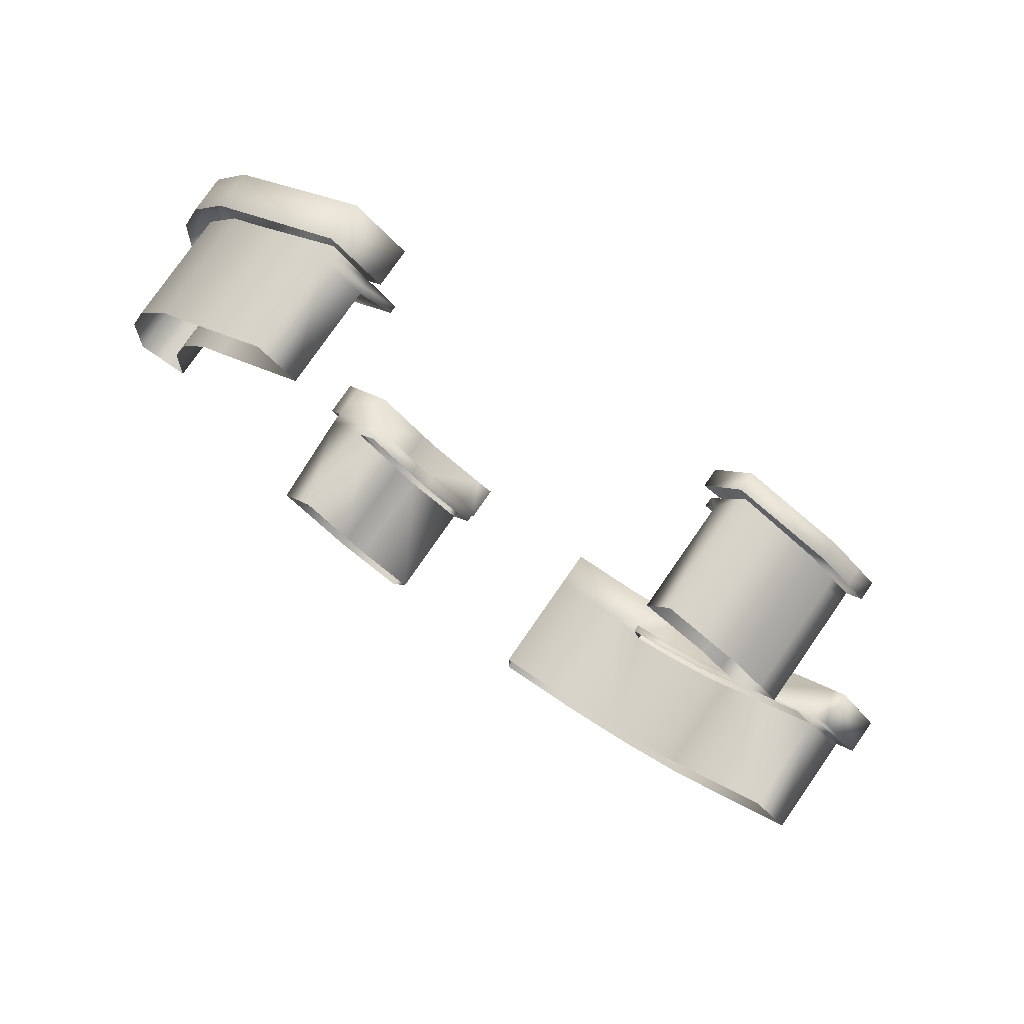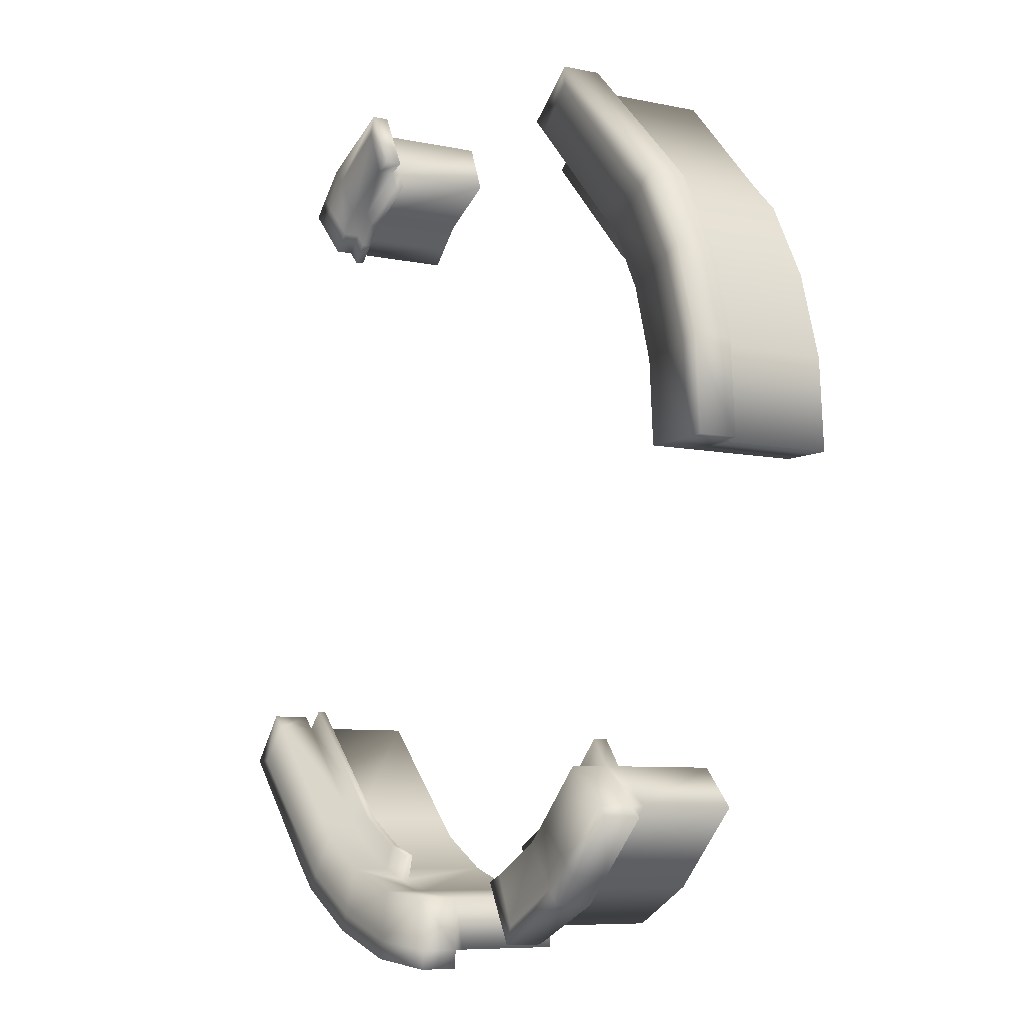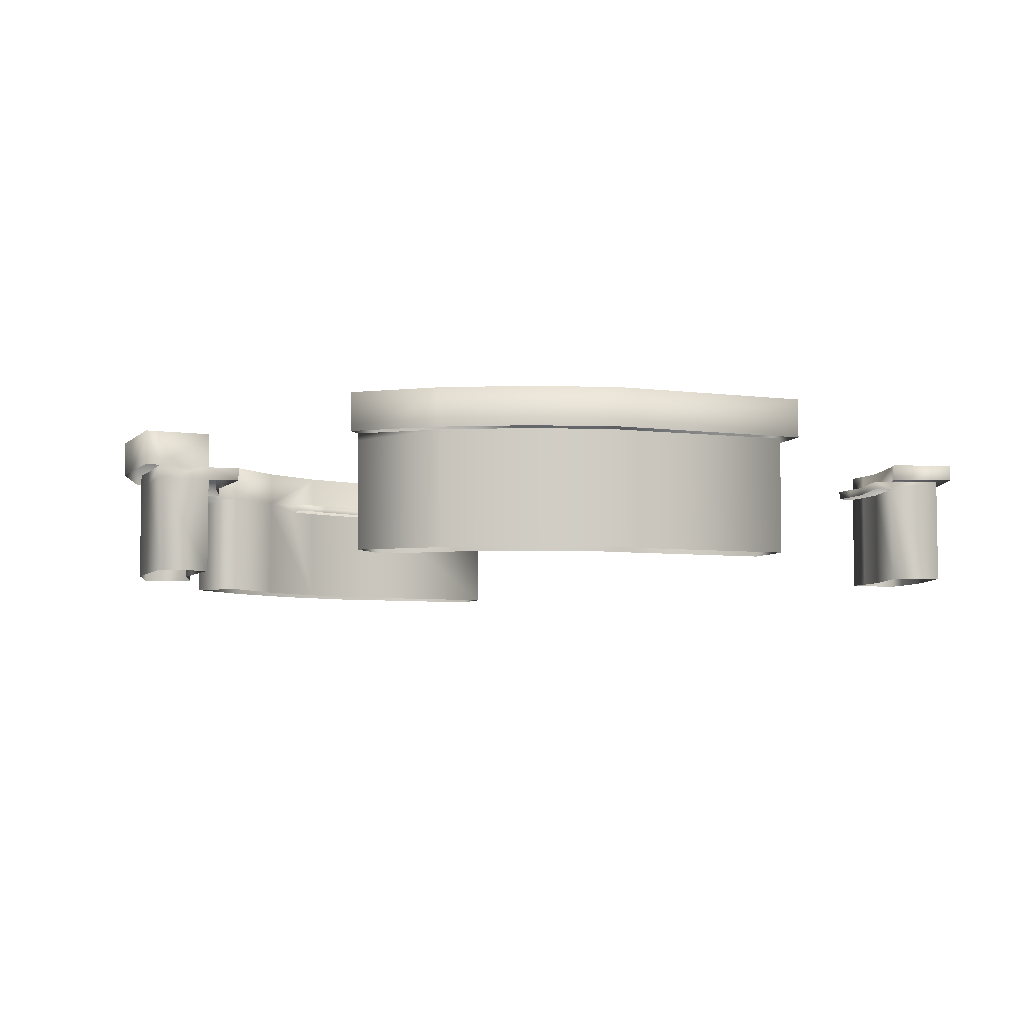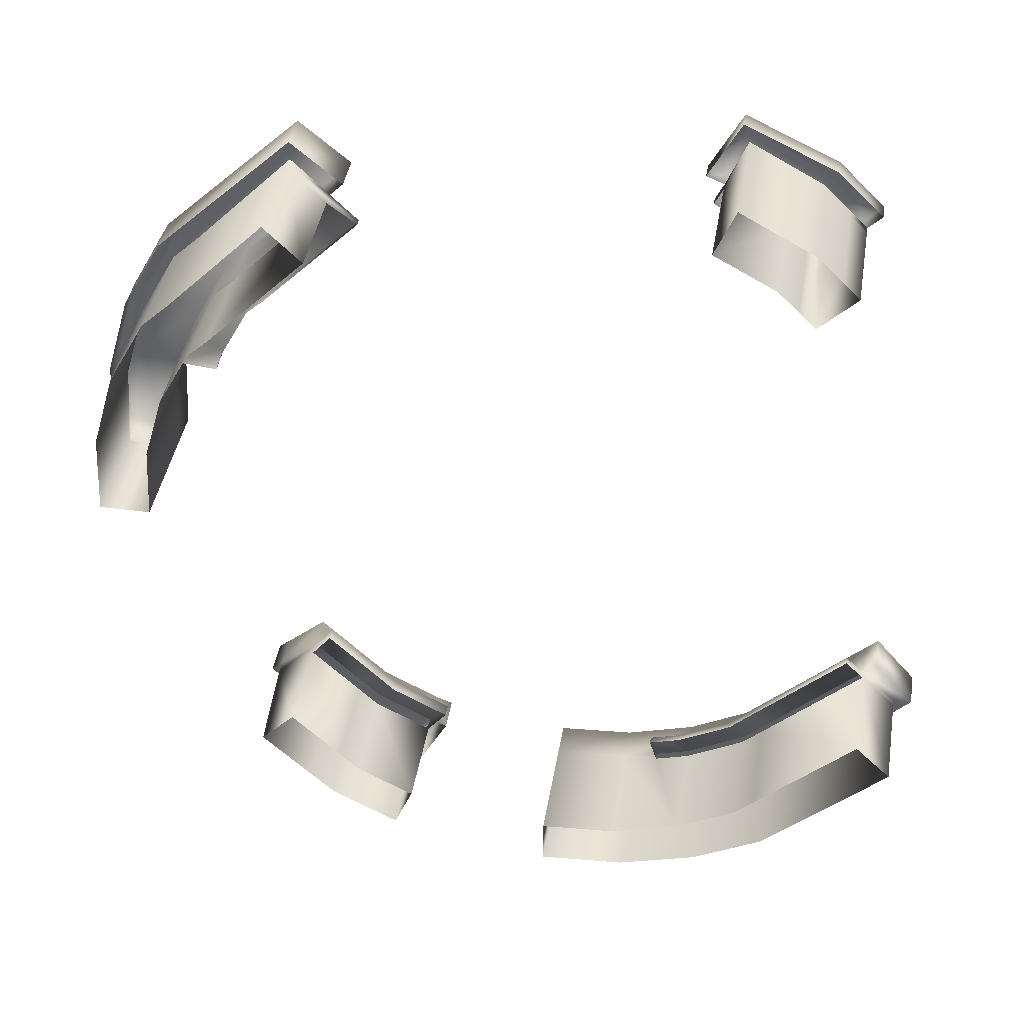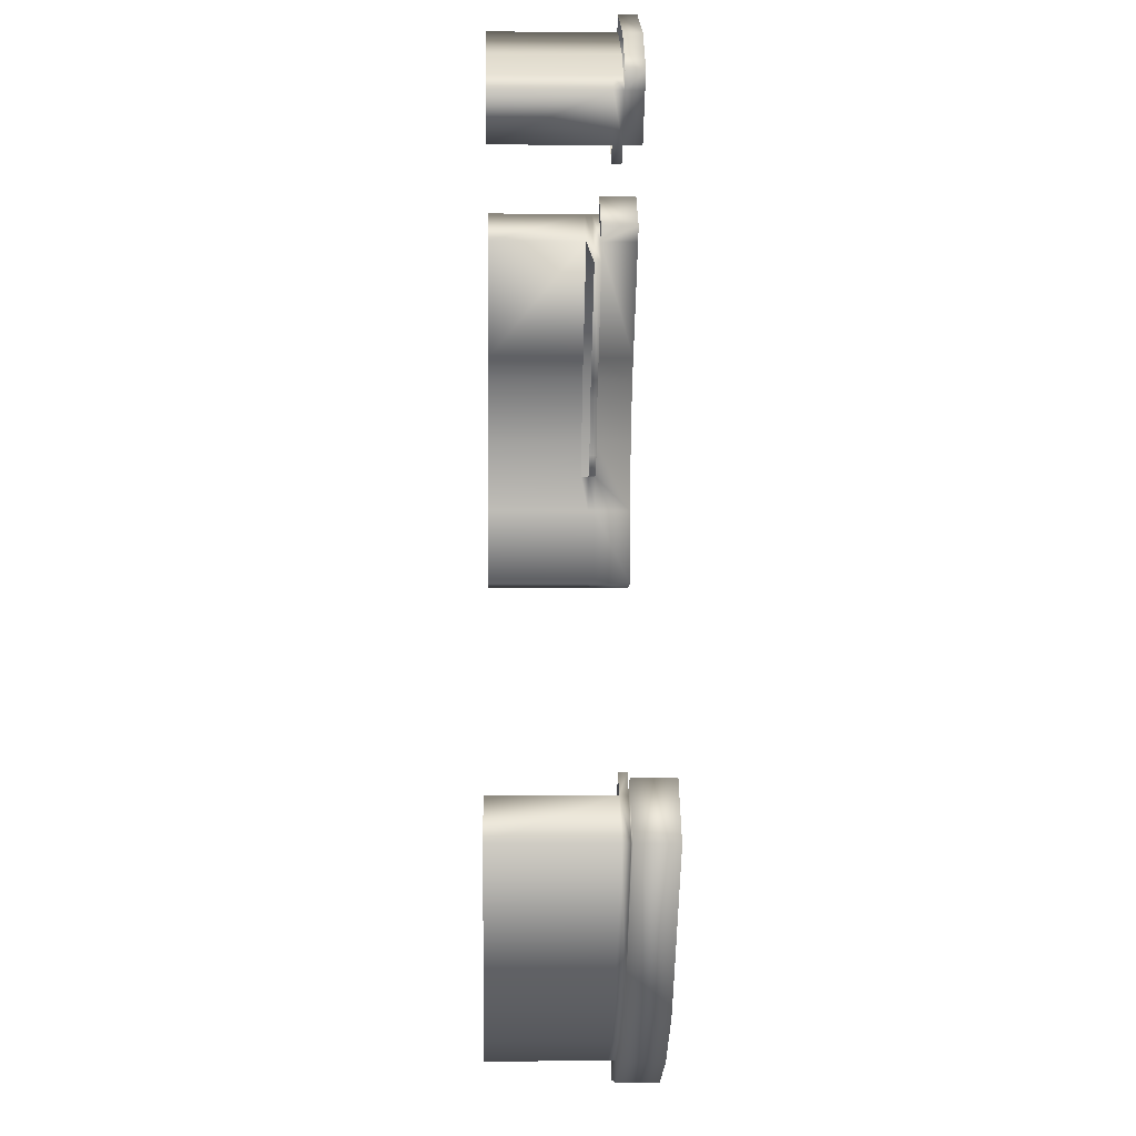
<metadata>
{"format":"obj","ext":"obj","renderer":"f3d","projection":"perspective","resolution":1024,"background":"white","views":[{"elev":77.2,"azim":34.7,"up":"+Z"},{"elev":-7.5,"azim":-121.5,"up":"+Z"},{"elev":-5.8,"azim":-67.0,"up":"+Y"},{"elev":41.5,"azim":9.4,"up":"+Z"},{"elev":-4.8,"azim":88.5,"up":"+Z"}]}
</metadata>
<code>
v  -6.746 3.014 4.444
v  -6.274 3.014 4.892
v  -5.63 3.014 4.254
v  -6.011 3.014 3.897
v  -7.955 3.014 0.2342
v  -7.856 3.014 1.759
v  -6.958 3.014 1.599
v  -7.046 3.014 0.2383
v  -7.433 3.014 3.184
v  -6.592 3.014 2.834
v  -3.893 3.014 6.046
v  -4.537 3.014 6.683
v  -6.274 0.3631 4.892
v  -6.274 2.099 4.892
v  -6.746 2.099 4.444
v  -6.746 0.3631 4.444
v  -4.537 0.3631 6.683
v  -4.537 2.099 6.683
v  -3.893 0.3631 6.046
v  -3.893 2.099 6.046
v  -5.63 0.3631 4.254
v  -5.63 2.099 4.254
v  -6.011 0.3631 3.897
v  -6.011 2.099 3.897
v  -6.592 0.3631 2.834
v  -6.592 2.099 2.834
v  -6.958 0.3631 1.599
v  -6.958 2.099 1.599
v  -6.775 2.099 2.217
v  -7.046 0.3631 0.2383
v  -7.046 2.099 0.2383
v  -7.955 0.3631 0.2342
v  -7.955 2.099 0.2342
v  -7.856 0.3631 1.759
v  -7.856 2.099 1.759
v  -7.433 0.3631 3.184
v  -7.433 2.099 3.184
v  -7.008 2.351 4.646
v  -6.507 2.351 5.127
v  -6.507 3.014 5.127
v  -7.008 3.014 4.646
v  -4.54 2.351 7.014
v  -4.54 3.014 7.014
v  -3.659 2.351 6.282
v  -3.659 3.014 6.282
v  -3.893 2.351 6.046
v  -5.63 2.351 4.254
v  -6.011 2.351 3.897
v  -6.592 2.351 2.834
v  -6.775 2.351 2.217
v  -6.958 2.351 1.599
v  -7.046 2.351 0.2383
v  -7.955 2.351 0.2342
v  -8.286 2.351 0.2556
v  -8.182 2.351 1.817
v  -8.182 3.014 1.817
v  -8.286 3.014 0.2556
v  -7.739 2.351 3.312
v  -7.739 3.014 3.312
v  -6.274 2.225 4.892
v  -6.746 2.225 4.444
v  -4.537 2.225 6.683
v  -3.893 2.225 6.046
v  -6.958 2.225 1.599
v  -6.775 2.225 2.217
v  -7.046 2.225 0.2383
v  -7.955 2.225 0.2342
v  -7.856 2.225 1.759
v  -7.433 2.225 3.184
v  -3.417 2.351 5.585
v  -5.165 2.351 3.782
v  -3.417 2.225 5.585
v  -5.488 2.351 3.491
v  -6.01 2.351 2.517
v  -6.01 2.225 2.517
v  -6.14 2.225 2.155
v  -6.14 2.351 2.155
v  -6.274 2.351 4.892
v  -6.746 2.351 4.444
v  -4.537 2.351 6.683
v  -5.165 2.225 3.782
v  -5.488 2.225 3.491
v  -7.856 2.351 1.759
v  -7.433 2.351 3.184
o counter_03
g counter_03
f 1 2 3
f 3 4 1
f 5 6 7
f 7 8 5
f 6 9 10
f 10 7 6
f 9 1 4
f 4 10 9
f 11 3 2
f 2 12 11
f 13 14 15
f 15 16 13
f 17 18 14
f 14 13 17
f 19 20 18
f 18 17 19
f 21 22 20
f 20 19 21
f 23 24 22
f 22 21 23
f 25 26 24
f 24 23 25
f 27 28 29
f 27 29 26
f 25 27 26
f 30 31 28
f 28 27 30
f 32 33 31
f 31 30 32
f 34 35 33
f 33 32 34
f 36 37 35
f 35 34 36
f 16 15 37
f 37 36 16
f 38 39 40
f 40 41 38
f 39 42 43
f 43 40 39
f 42 44 45
f 45 43 42
f 46 47 3
f 3 11 46
f 47 48 4
f 4 3 47
f 48 49 10
f 10 4 48
f 50 51 7
f 49 50 7
f 49 7 10
f 51 52 8
f 8 7 51
f 52 53 5
f 5 8 52
f 54 55 56
f 56 57 54
f 55 58 59
f 59 56 55
f 58 38 41
f 41 59 58
f 46 11 45
f 45 44 46
f 11 12 43
f 43 45 11
f 12 2 40
f 40 43 12
f 2 1 41
f 41 40 2
f 1 9 59
f 59 41 1
f 9 6 56
f 56 59 9
f 6 5 57
f 57 56 6
f 5 53 54
f 54 57 5
f 60 61 15
f 15 14 60
f 62 60 14
f 14 18 62
f 63 62 18
f 18 20 63
f 64 65 29
f 29 28 64
f 66 64 28
f 28 31 66
f 67 66 31
f 31 33 67
f 68 67 33
f 33 35 68
f 69 68 35
f 35 37 69
f 61 69 37
f 37 15 61
f 47 46 70
f 70 71 47
f 63 72 70
f 70 46 63
f 48 47 71
f 71 73 48
f 74 75 76
f 76 77 74
f 50 49 74
f 74 77 50
f 49 48 73
f 73 74 49
f 78 79 61
f 61 60 78
f 80 78 60
f 60 62 80
f 46 80 62
f 62 63 46
f 71 70 72
f 72 81 71
f 73 71 81
f 81 82 73
f 74 73 82
f 82 75 74
f 51 50 65
f 65 64 51
f 52 51 64
f 64 66 52
f 53 52 66
f 66 67 53
f 83 53 67
f 67 68 83
f 84 83 68
f 68 69 84
f 79 84 69
f 69 61 79
f 63 20 72
f 50 77 76
f 76 65 50
v  -2.805 3.014 -7.272
v  -4.027 3.014 -6.628
v  -3.485 3.022 -5.889
v  -2.462 3.022 -6.428
v  -4.474 3.014 -6.184
v  -5.454 3.014 -5.302
v  -4.729 3.014 -4.653
v  -3.835 3.014 -5.541
v  -4.027 0.3631 -6.628
v  -4.027 2.131 -6.628
v  -2.805 2.131 -7.272
v  -2.805 0.3631 -7.272
v  -4.474 0.3631 -6.184
v  -4.474 2.131 -6.184
v  -5.35 0.3631 -5.319
v  -5.454 2.131 -5.302
v  -4.729 0.3631 -4.653
v  -4.729 2.131 -4.653
v  -3.835 0.3631 -5.541
v  -3.835 2.131 -5.541
v  -3.485 0.3631 -5.889
v  -3.485 2.131 -5.889
v  -2.462 0.3631 -6.428
v  -2.462 2.131 -6.428
v  -4.223 3.014 -6.895
v  -2.691 3.014 -7.583
v  -2.693 2.368 -7.583
v  -4.223 2.368 -6.895
v  -4.708 3.014 -6.419
v  -4.708 2.368 -6.419
v  -5.663 3.014 -5.486
v  -5.663 2.368 -5.486
v  -5.454 2.368 -5.302
v  -4.729 2.368 -4.653
v  -3.835 2.368 -5.541
v  -3.485 2.377 -5.889
v  -2.462 2.377 -6.428
v  -2.155 3.022 -6.553
v  -2.155 2.377 -6.553
v  -4.027 2.368 -6.628
v  -2.805 2.368 -7.272
v  -4.474 2.368 -6.184
v  -3.48 2.368 -5.087
v  -4.374 2.368 -4.199
v  -4.374 2.131 -4.199
v  -3.48 2.131 -5.087
v  -3.129 2.368 -5.436
v  -3.129 2.131 -5.436
v  -2.106 2.368 -5.975
v  -2.106 2.131 -5.975
o counter_02
g counter_02
f 85 86 87
f 87 88 85
f 89 90 91
f 89 91 92
f 86 89 92
f 86 92 87
f 93 94 95
f 95 96 93
f 97 98 94
f 94 93 97
f 99 100 98
f 98 97 99
f 101 102 100
f 100 99 101
f 103 104 102
f 102 101 103
f 105 106 104
f 104 103 105
f 107 108 106
f 106 105 107
f 96 95 108
f 108 107 96
f 109 110 111
f 111 112 109
f 113 109 112
f 112 114 113
f 115 113 114
f 114 116 115
f 91 90 117
f 117 118 91
f 92 91 118
f 118 119 92
f 87 92 119
f 119 120 87
f 88 87 120
f 120 121 88
f 110 122 123
f 123 111 110
f 124 125 95
f 95 94 124
f 126 124 94
f 94 98 126
f 117 126 98
f 98 100 117
f 118 117 100
f 100 102 118
f 127 128 129
f 129 130 127
f 131 127 130
f 130 132 131
f 133 131 132
f 132 134 133
f 125 121 108
f 108 95 125
f 119 118 128
f 128 127 119
f 118 102 129
f 129 128 118
f 108 121 133
f 133 134 108
f 121 120 131
f 131 133 121
f 120 119 127
f 127 131 120
f 86 85 110
f 110 109 86
f 85 88 122
f 122 110 85
f 88 121 123
f 123 122 88
f 117 90 115
f 115 116 117
f 90 89 113
f 113 115 90
f 89 86 109
f 109 113 89
v  6.563 3.014 -4.313
v  4.787 3.014 -6.1
v  4.144 3.014 -5.462
v  5.92 3.014 -3.674
v  4.343 3.014 -6.547
v  3.79 3.014 -5.818
v  3.09 3.014 -7.246
v  2.732 3.014 -6.407
v  1.669 3.014 -7.681
v  1.501 3.014 -6.785
v  0.1447 3.014 -7.793
v  0.1407 3.014 -6.885
v  3.09 0.3631 -7.246
v  3.09 2.217 -7.246
v  4.343 2.217 -6.547
v  4.343 0.3631 -6.547
v  1.669 0.3631 -7.681
v  1.669 2.217 -7.681
v  0.1447 0.3631 -7.793
v  0.1447 2.217 -7.793
v  0.1407 0.3631 -6.885
v  0.1407 2.217 -6.885
v  1.501 0.3631 -6.785
v  1.501 2.217 -6.785
v  2.732 0.3631 -6.407
v  2.732 2.217 -6.407
v  2.117 2.217 -6.596
v  3.79 0.3631 -5.818
v  3.79 2.217 -5.818
v  4.144 0.3631 -5.462
v  4.144 2.217 -5.462
v  5.92 0.3631 -3.674
v  5.92 2.217 -3.674
v  6.563 0.3631 -4.313
v  6.563 2.217 -4.313
v  4.787 0.3631 -6.1
v  4.787 2.217 -6.1
v  4.543 2.351 -6.811
v  3.22 2.351 -7.55
v  3.22 3.014 -7.55
v  4.543 3.014 -6.811
v  1.73 2.351 -8.007
v  1.73 3.014 -8.007
v  0.169 2.351 -8.124
v  0.169 3.014 -8.124
v  0.1447 2.351 -7.793
v  0.1407 2.351 -6.885
v  1.501 2.351 -6.785
v  2.117 2.351 -6.596
v  2.732 2.351 -6.407
v  3.79 2.351 -5.818
v  4.144 2.351 -5.462
v  5.92 2.351 -3.674
v  6.154 2.351 -3.439
v  6.894 2.351 -4.312
v  6.894 3.014 -4.312
v  6.154 3.014 -3.439
v  5.022 2.351 -6.334
v  5.022 3.014 -6.334
v  4.343 2.351 -6.547
v  3.09 2.351 -7.246
v  1.669 2.351 -7.681
v  6.563 2.351 -4.313
v  4.787 2.351 -6.1
v  2.551 2.351 -5.981
v  1.981 2.351 -6.153
v  1.981 2.217 -6.153
v  2.551 2.217 -5.981
v  3.51 2.351 -5.448
v  3.51 2.217 -5.448
v  3.815 2.351 -5.135
v  3.815 2.217 -5.135
v  5.591 2.351 -3.347
v  5.591 2.217 -3.347
o counter_01
g counter_01
f 135 136 137
f 137 138 135
f 136 139 140
f 140 137 136
f 139 141 142
f 142 140 139
f 141 143 144
f 144 142 141
f 143 145 146
f 146 144 143
f 147 148 149
f 149 150 147
f 151 152 148
f 148 147 151
f 153 154 152
f 152 151 153
f 155 156 154
f 154 153 155
f 157 158 156
f 156 155 157
f 159 160 161
f 159 161 158
f 157 159 158
f 162 163 160
f 160 159 162
f 164 165 163
f 163 162 164
f 166 167 165
f 165 164 166
f 168 169 167
f 167 166 168
f 170 171 169
f 169 168 170
f 150 149 171
f 171 170 150
f 172 173 174
f 174 175 172
f 173 176 177
f 177 174 173
f 176 178 179
f 179 177 176
f 180 181 146
f 146 145 180
f 181 182 144
f 144 146 181
f 183 184 142
f 182 183 142
f 182 142 144
f 184 185 140
f 140 142 184
f 185 186 137
f 137 140 185
f 186 187 138
f 138 137 186
f 188 189 190
f 190 191 188
f 189 192 193
f 193 190 189
f 192 172 175
f 175 193 192
f 194 195 173
f 173 172 194
f 195 196 176
f 176 173 195
f 196 180 178
f 178 176 196
f 180 145 179
f 179 178 180
f 145 143 177
f 177 179 145
f 143 141 174
f 174 177 143
f 141 139 175
f 175 174 141
f 139 136 193
f 193 175 139
f 136 135 190
f 190 193 136
f 135 138 191
f 191 190 135
f 138 187 188
f 188 191 138
f 187 197 189
f 189 188 187
f 197 198 192
f 192 189 197
f 198 194 172
f 172 192 198
f 195 194 149
f 149 148 195
f 196 195 148
f 148 152 196
f 180 196 152
f 152 154 180
f 181 180 154
f 154 156 181
f 182 181 156
f 156 158 182
f 199 200 201
f 201 202 199
f 203 199 202
f 202 204 203
f 205 203 204
f 204 206 205
f 207 205 206
f 206 208 207
f 197 187 167
f 167 169 197
f 198 197 169
f 169 171 198
f 194 198 171
f 171 149 194
f 182 158 161
f 161 183 182
f 185 184 199
f 199 203 185
f 184 183 200
f 200 199 184
f 183 161 201
f 201 200 183
f 167 187 207
f 207 208 167
f 187 186 205
f 205 207 187
f 186 185 203
f 203 205 186
v  3.023 2.648 7.812
v  4.282 2.648 7.125
v  3.736 2.648 6.391
v  2.673 2.648 6.971
v  4.73 2.648 6.682
v  4.093 2.648 6.037
v  5.022 2.648 6.385
v  4.385 2.648 5.741
v  4.282 0.3631 7.125
v  4.282 2.199 7.125
v  3.023 2.199 7.812
v  3.023 0.3631 7.812
v  4.73 0.3631 6.682
v  4.73 2.199 6.682
v  5.022 0.3631 6.385
v  5.022 2.199 6.385
v  4.385 0.3631 5.741
v  4.385 2.199 5.741
v  4.093 0.3631 6.037
v  4.093 2.199 6.037
v  3.736 0.3631 6.391
v  3.736 2.199 6.391
v  2.673 0.3631 6.971
v  2.673 2.199 6.971
v  2.913 2.351 8.125
v  4.48 2.351 7.391
v  4.48 2.648 7.391
v  2.913 2.648 8.125
v  4.965 2.351 6.916
v  4.965 2.648 6.916
v  5.258 2.351 6.617
v  5.258 2.648 6.617
v  5.022 2.351 6.385
v  4.385 2.351 5.741
v  4.093 2.351 6.037
v  3.736 2.351 6.391
v  2.673 2.351 6.971
v  2.367 2.351 7.098
v  2.367 2.648 7.098
v  4.282 2.351 7.125
v  3.023 2.351 7.812
v  4.73 2.351 6.682
v  3.874 2.351 5.803
v  4.164 2.351 5.508
v  4.164 2.199 5.508
v  3.874 2.199 5.803
v  3.554 2.351 6.125
v  3.554 2.199 6.125
v  2.53 2.351 6.68
v  2.53 2.199 6.68
o counter_00
g counter_00
f 209 210 211
f 211 212 209
f 210 213 214
f 214 211 210
f 215 216 214
f 214 213 215
f 217 218 219
f 219 220 217
f 221 222 218
f 218 217 221
f 223 224 222
f 222 221 223
f 225 226 224
f 224 223 225
f 227 228 226
f 226 225 227
f 229 230 228
f 228 227 229
f 231 232 230
f 230 229 231
f 220 219 232
f 232 231 220
f 233 234 235
f 235 236 233
f 234 237 238
f 238 235 234
f 237 239 240
f 240 238 237
f 241 242 216
f 216 215 241
f 242 243 214
f 214 216 242
f 243 244 211
f 211 214 243
f 244 245 212
f 212 211 244
f 246 233 236
f 236 247 246
f 241 215 240
f 240 239 241
f 215 213 238
f 238 240 215
f 213 210 235
f 235 238 213
f 210 209 236
f 236 235 210
f 209 212 247
f 247 236 209
f 212 245 246
f 246 247 212
f 248 249 219
f 219 218 248
f 250 248 218
f 218 222 250
f 241 250 222
f 222 224 241
f 242 241 224
f 224 226 242
f 251 252 253
f 253 254 251
f 255 251 254
f 254 256 255
f 257 255 256
f 256 258 257
f 249 245 232
f 232 219 249
f 243 242 252
f 252 251 243
f 242 226 253
f 253 252 242
f 232 245 257
f 257 258 232
f 245 244 255
f 255 257 245
f 244 243 251
f 251 255 244

</code>
